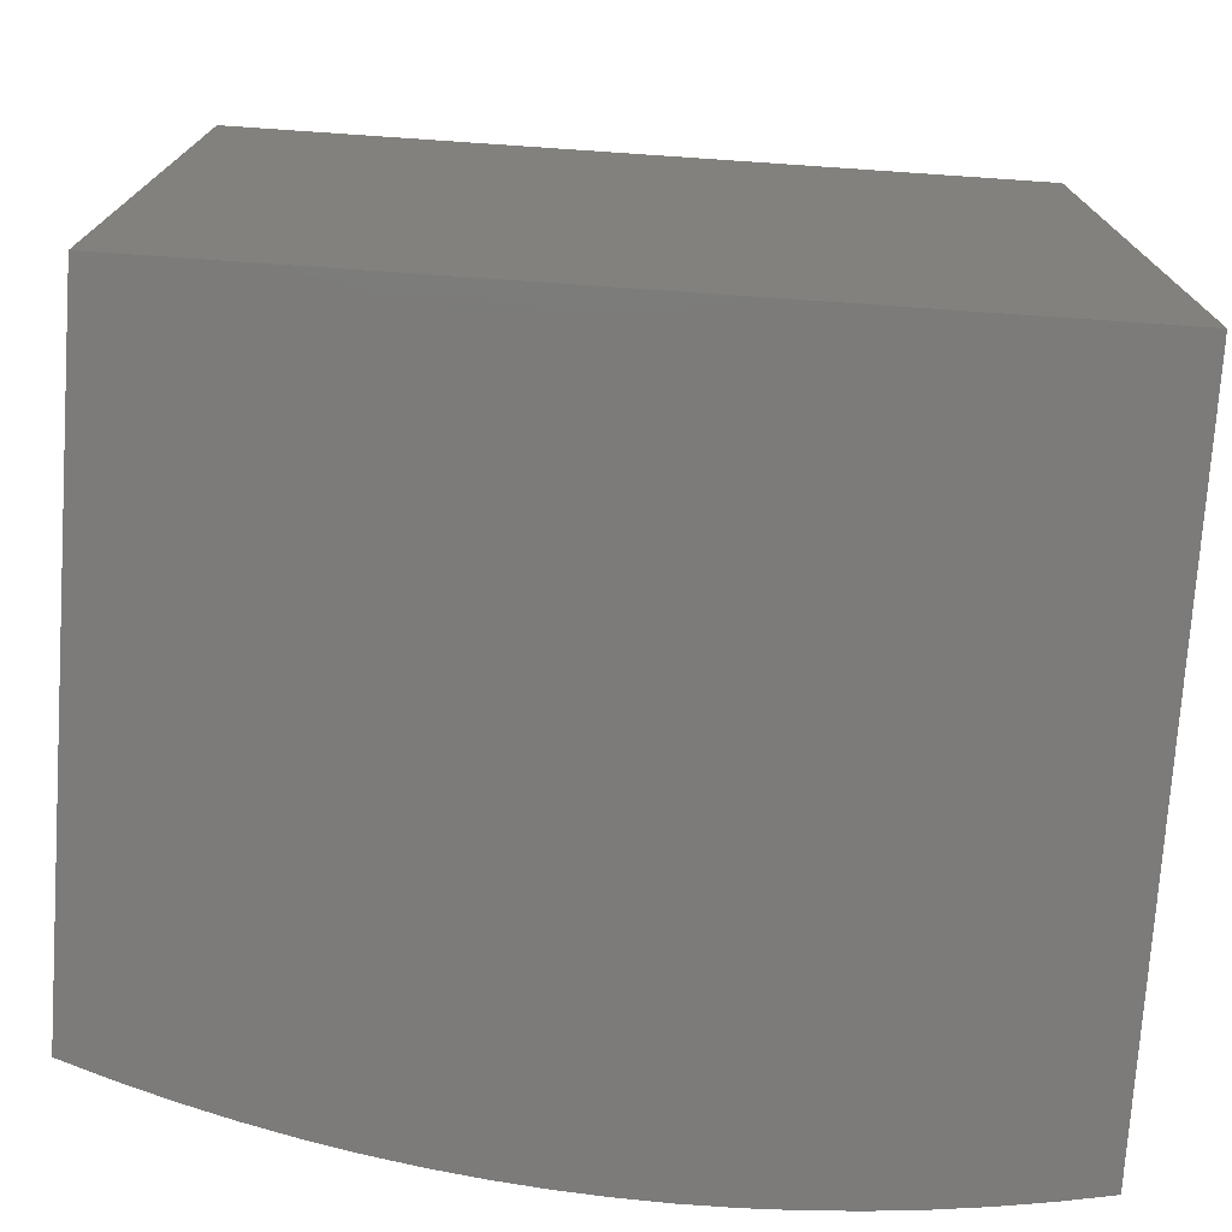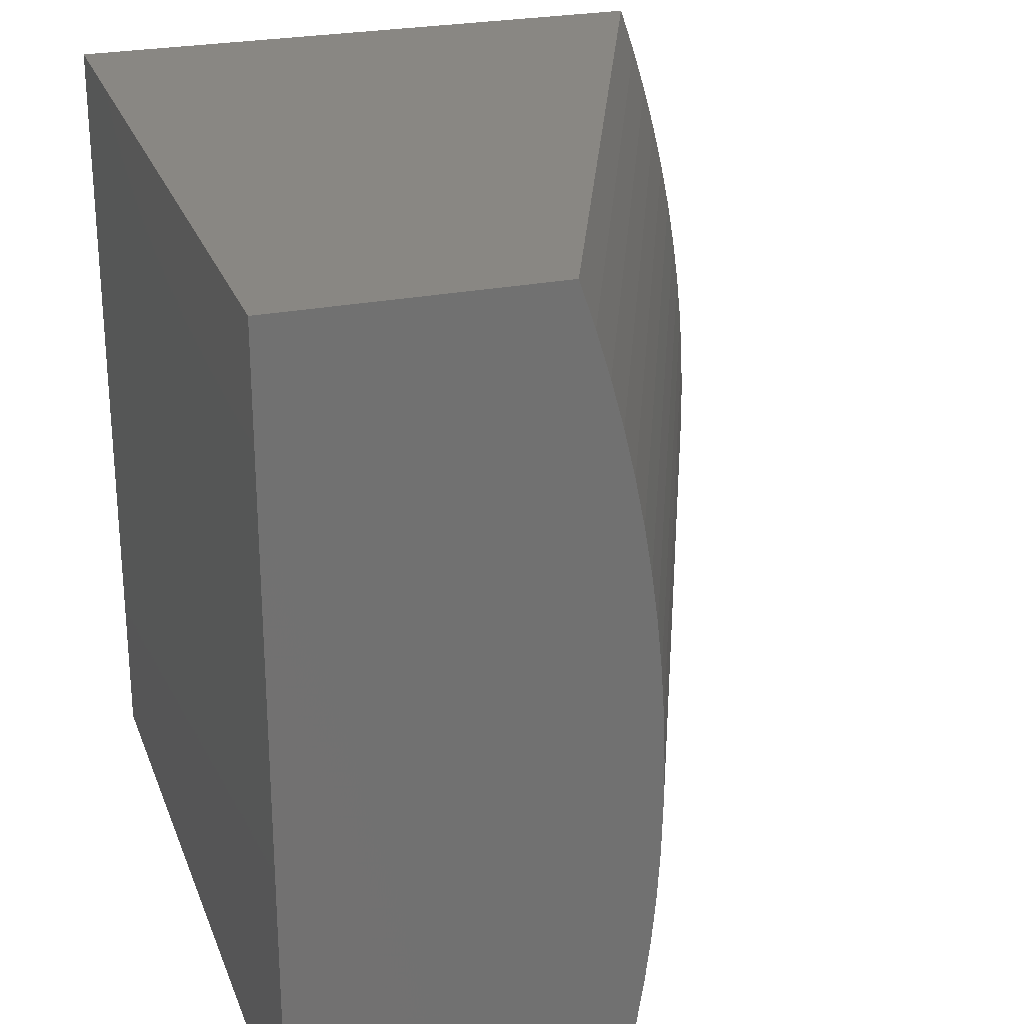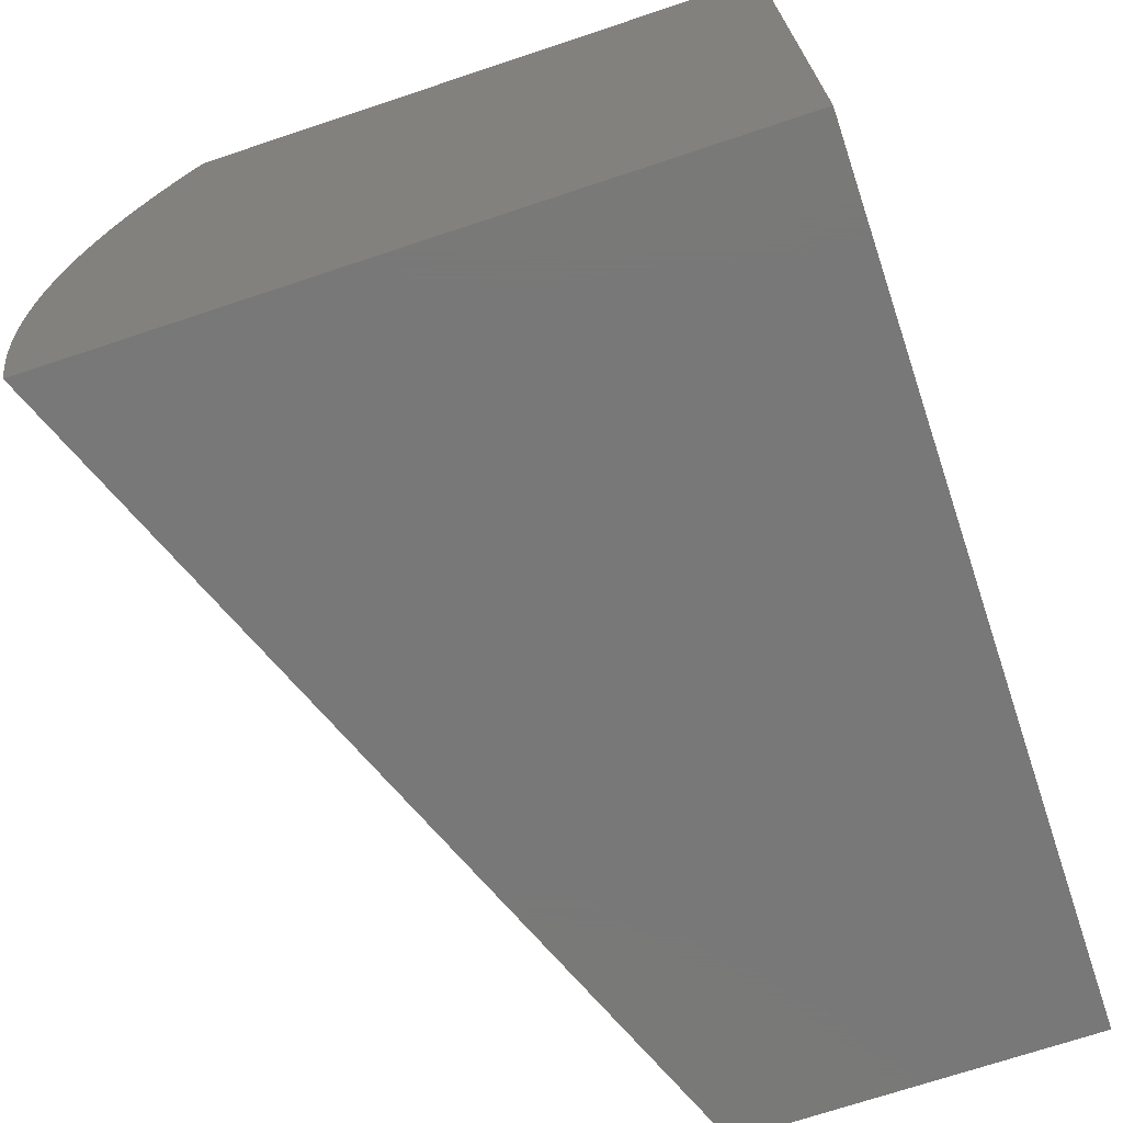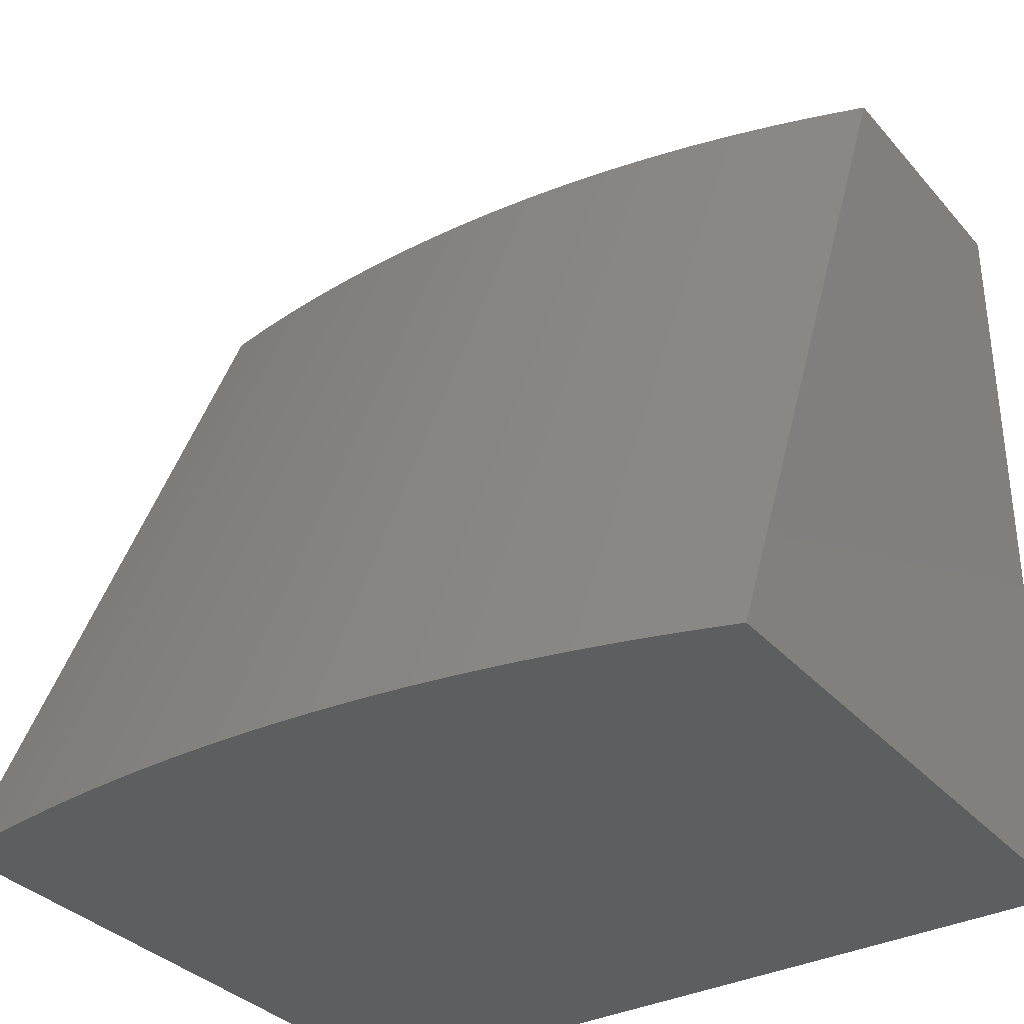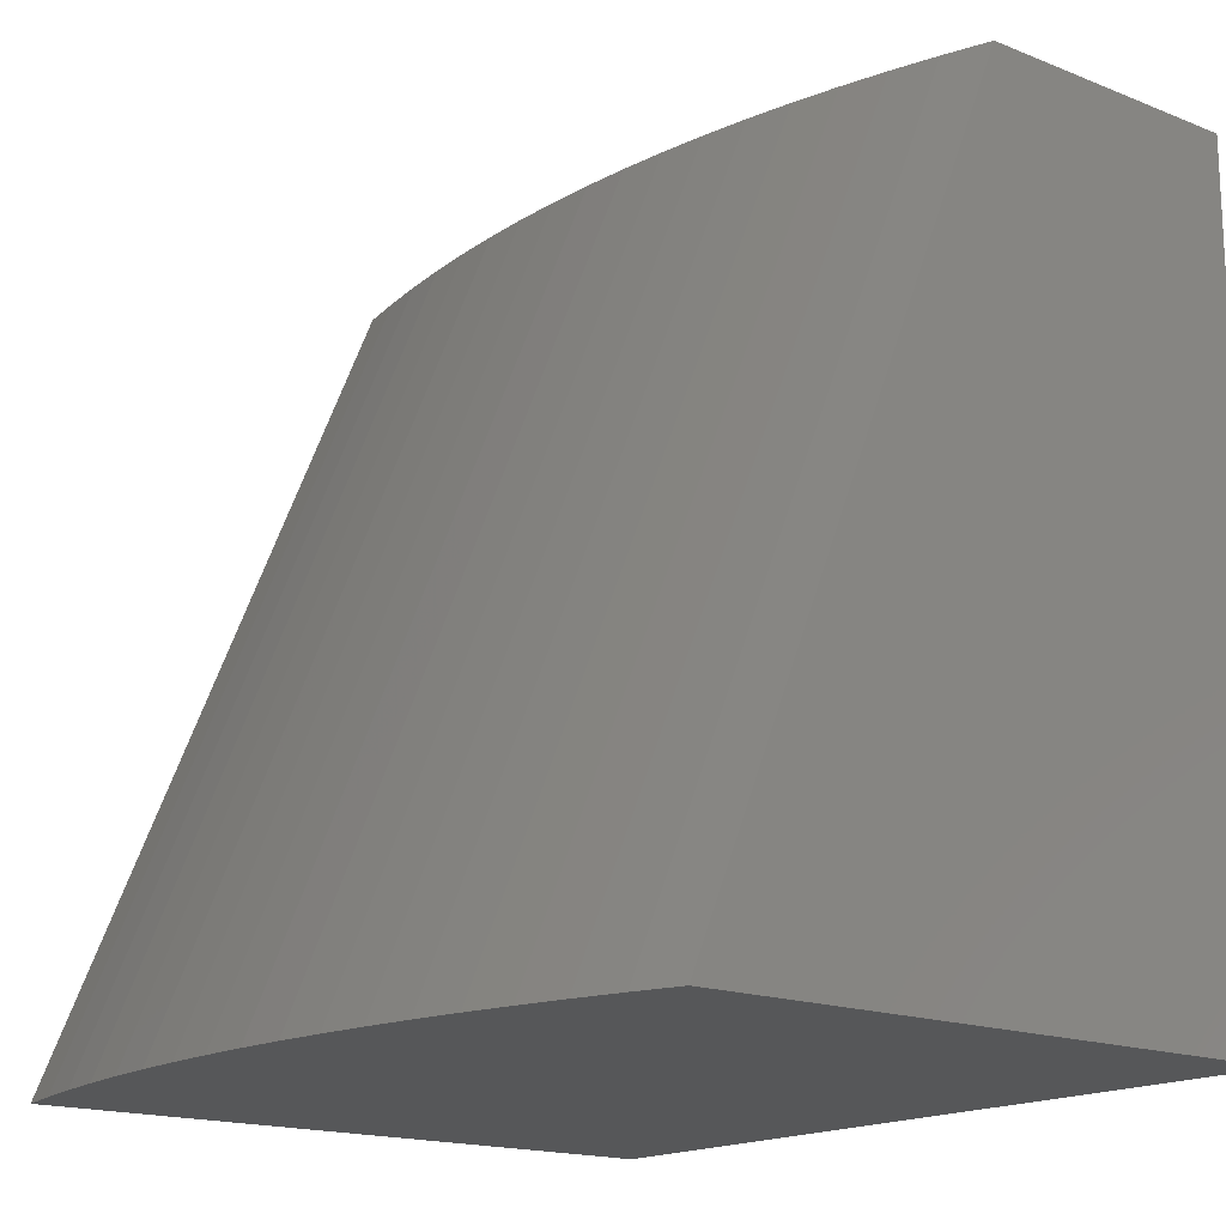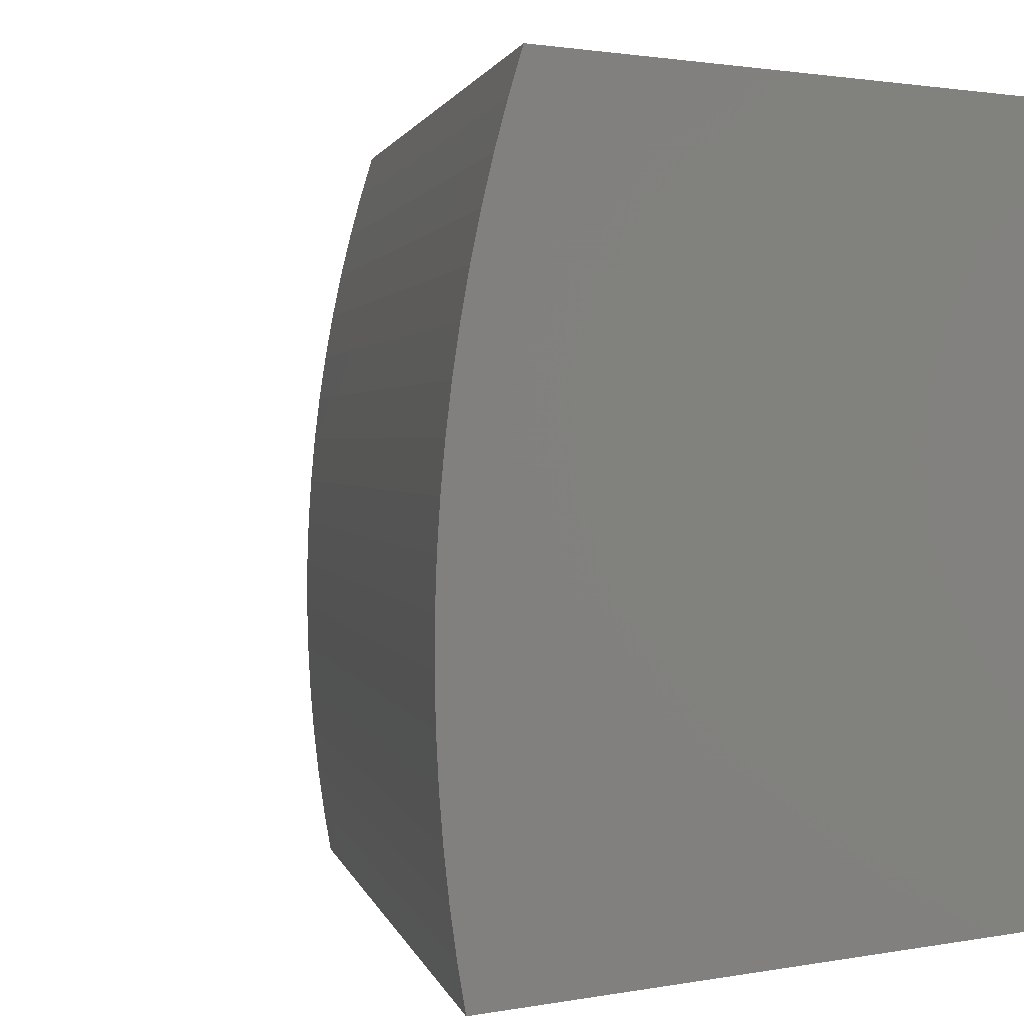
<metadata>
{"format":"stl","ext":"stl","renderer":"f3d","projection":"perspective","resolution":1024,"background":"white","views":[{"elev":-74.7,"azim":86.1,"up":"+Y"},{"elev":25.5,"azim":162.2,"up":"+Z"},{"elev":-71.4,"azim":18.4,"up":"+Z"},{"elev":-34.0,"azim":-55.4,"up":"+Y"},{"elev":-16.8,"azim":-38.7,"up":"+Y"},{"elev":1.6,"azim":-33.8,"up":"+Z"}]}
</metadata>
<code>
# stl→obj: 40 verts, 76 faces
v 10.59 31 0
v 10.18 30 0
v 10.58 31 0.0587
v 10.17 30 0.0587
v 10.57 31 0.1177
v 10.16 30 0.1177
v 10.56 31 0.1769
v 10.15 30 0.1769
v 10.56 31 0.2363
v 10.15 30 0.2363
v 10.55 31 0.2958
v 10.14 30 0.2958
v 10.55 31 0.3553
v 10.14 30 0.3553
v 10.14 30 0.4149
v 10.55 31 0.4149
v 10.14 30 0.4744
v 10.55 31 0.4744
v 10.15 30 0.5339
v 10.56 31 0.5339
v 10.15 30 0.5932
v 10.56 31 0.5932
v 10.16 30 0.6523
v 10.57 31 0.6523
v 10.17 30 0.7112
v 10.58 31 0.7112
v 10.18 30 0.7698
v 10.59 31 0.7698
v 10.2 30 0.828
v 10.61 31 0.828
v 10.21 30 0.8858
v 10.62 31 0.8858
v 10.23 30 0.9432
v 10.64 31 0.9432
v 10.25 30 1
v 10.66 31 1
v 11 30 1
v 11 30 0
v 11 31 0
v 11 31 1
f 1 2 3
f 3 2 4
f 3 4 5
f 5 4 6
f 5 6 7
f 7 6 8
f 7 8 9
f 9 8 10
f 9 10 11
f 11 10 12
f 11 12 13
f 13 12 14
f 13 14 15
f 13 15 16
f 16 15 17
f 16 17 18
f 18 17 19
f 18 19 20
f 20 19 21
f 20 21 22
f 22 21 23
f 22 23 24
f 24 23 25
f 24 25 26
f 26 25 27
f 26 27 28
f 28 27 29
f 28 29 30
f 30 29 31
f 30 31 32
f 32 31 33
f 32 33 34
f 34 33 35
f 34 35 36
f 35 33 37
f 37 33 31
f 37 31 29
f 29 27 37
f 37 27 25
f 37 25 23
f 23 21 37
f 37 21 38
f 38 21 19
f 38 19 17
f 17 15 38
f 38 15 14
f 38 14 12
f 12 10 38
f 38 10 8
f 38 8 6
f 6 4 38
f 38 4 2
f 2 1 38
f 38 1 39
f 35 37 36
f 36 37 40
f 1 3 39
f 39 3 5
f 39 5 7
f 7 9 39
f 39 9 11
f 39 11 13
f 13 16 39
f 39 16 18
f 39 18 20
f 20 22 39
f 39 22 24
f 39 24 40
f 40 24 26
f 40 26 28
f 28 30 40
f 40 30 32
f 40 32 34
f 34 36 40
f 37 38 40
f 40 38 39

</code>
